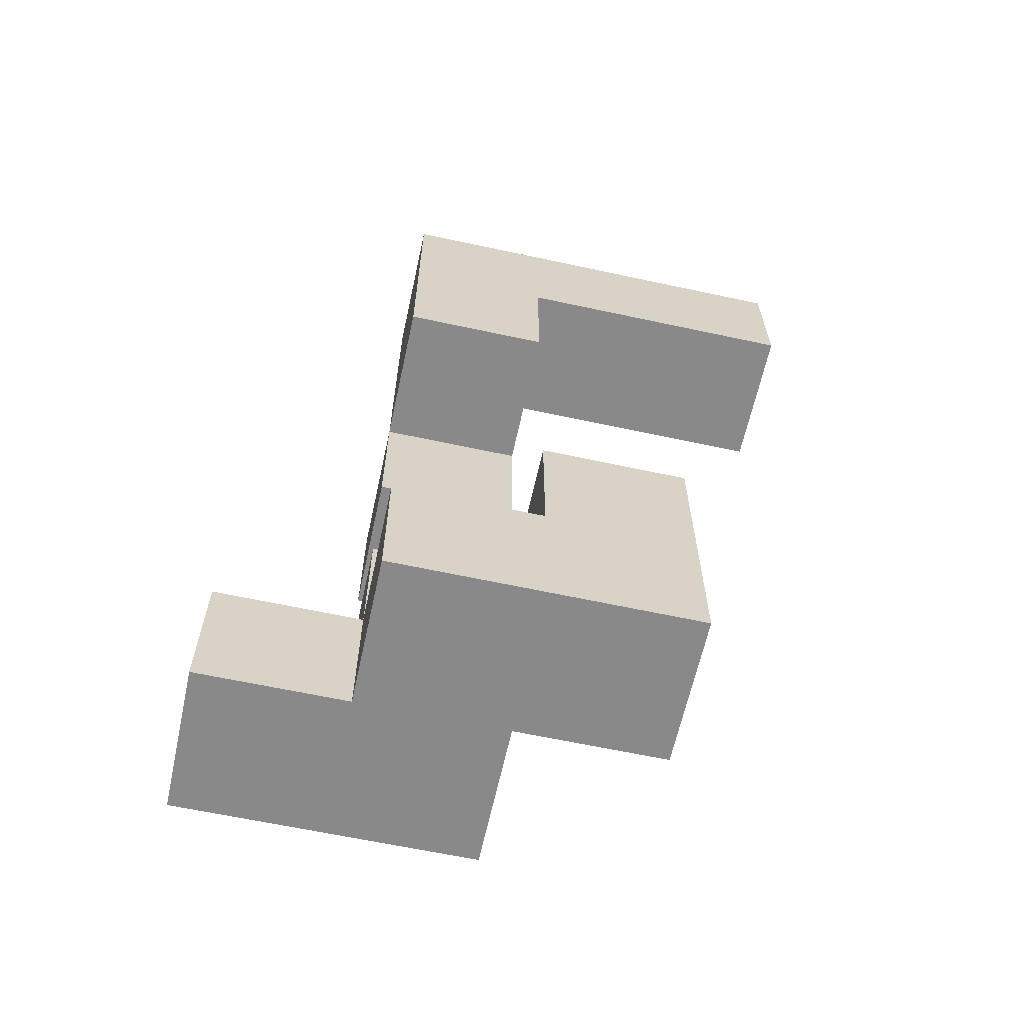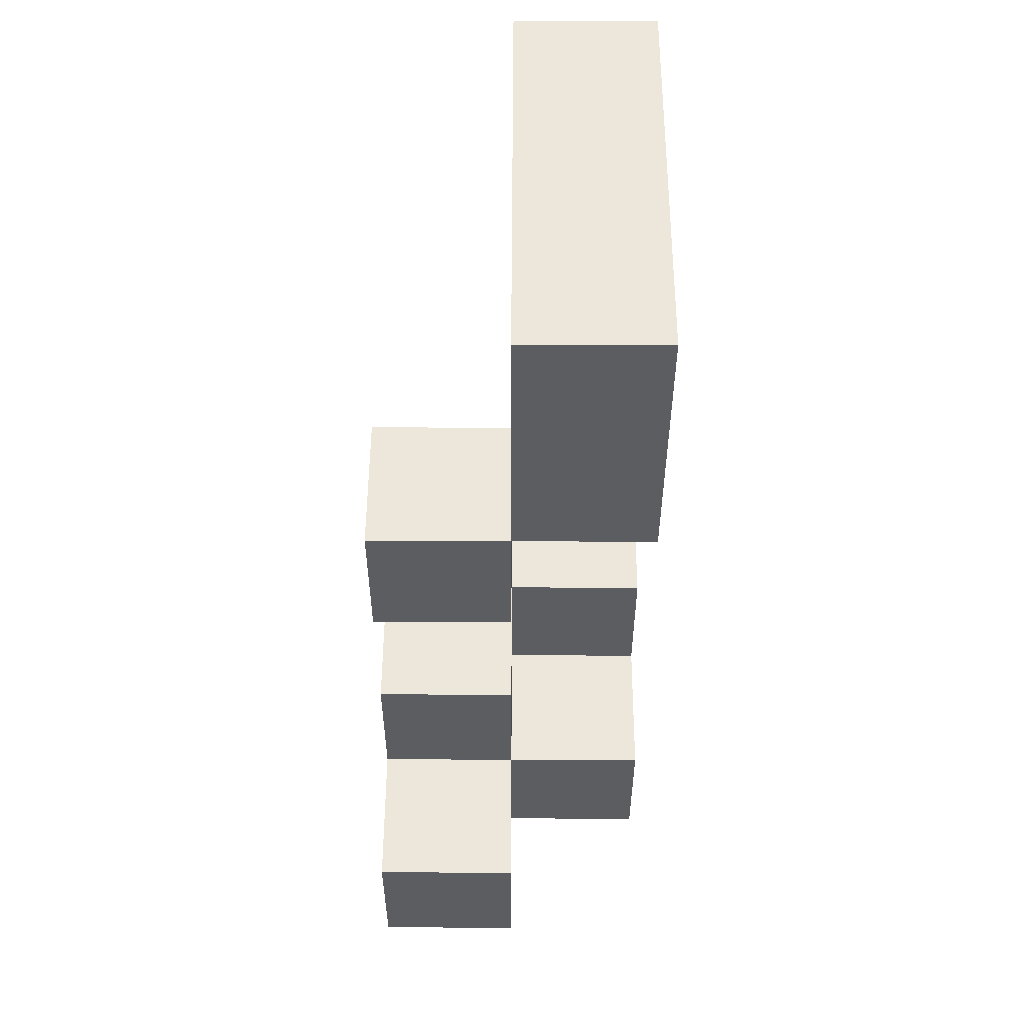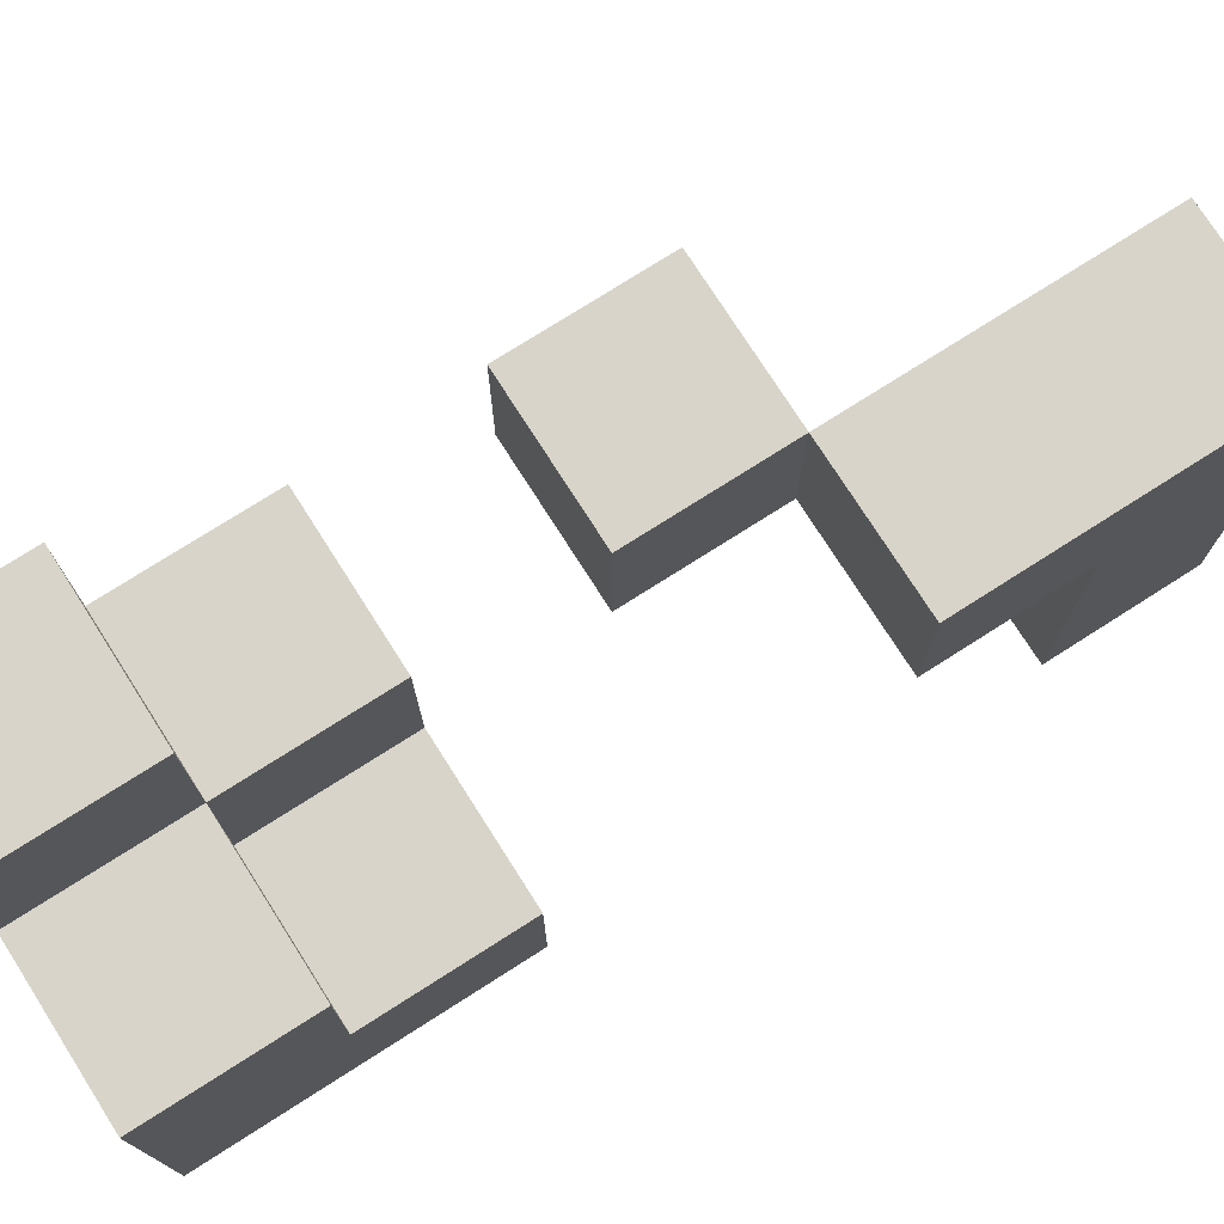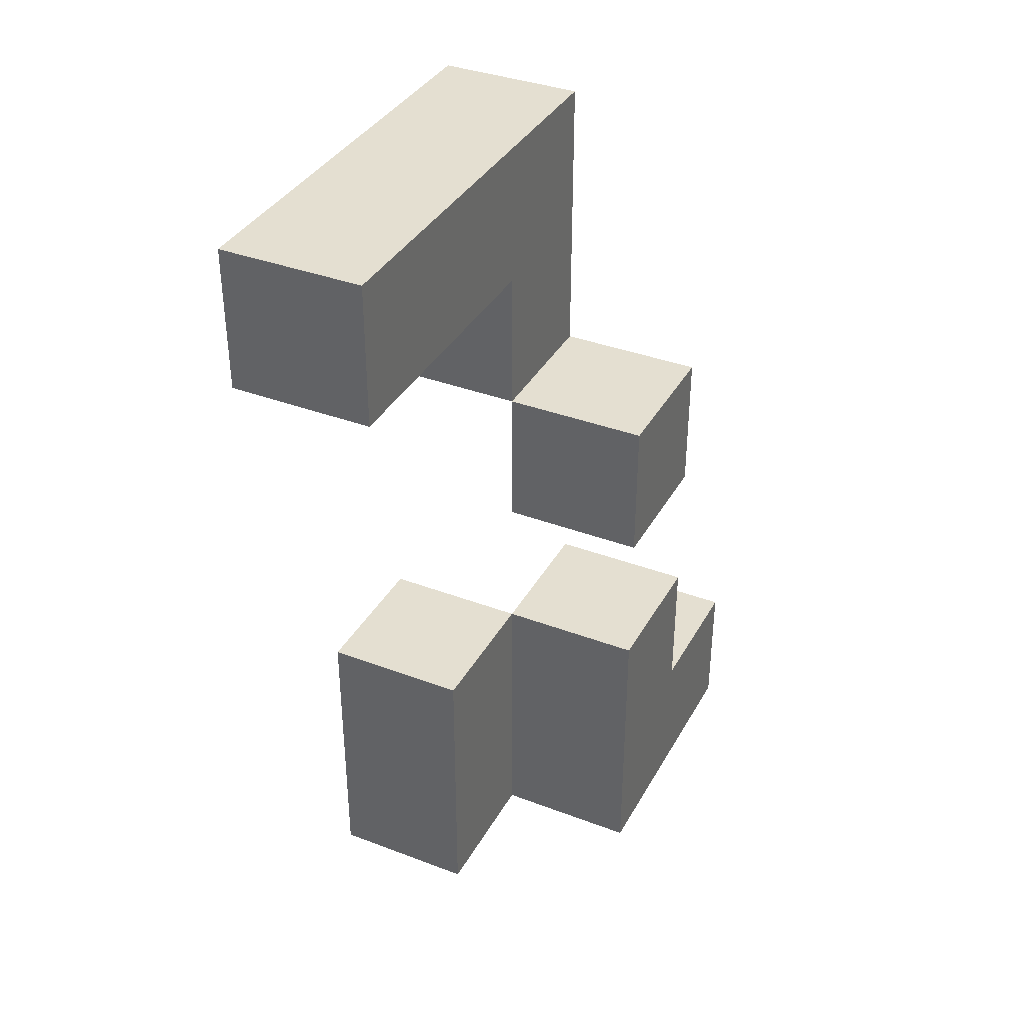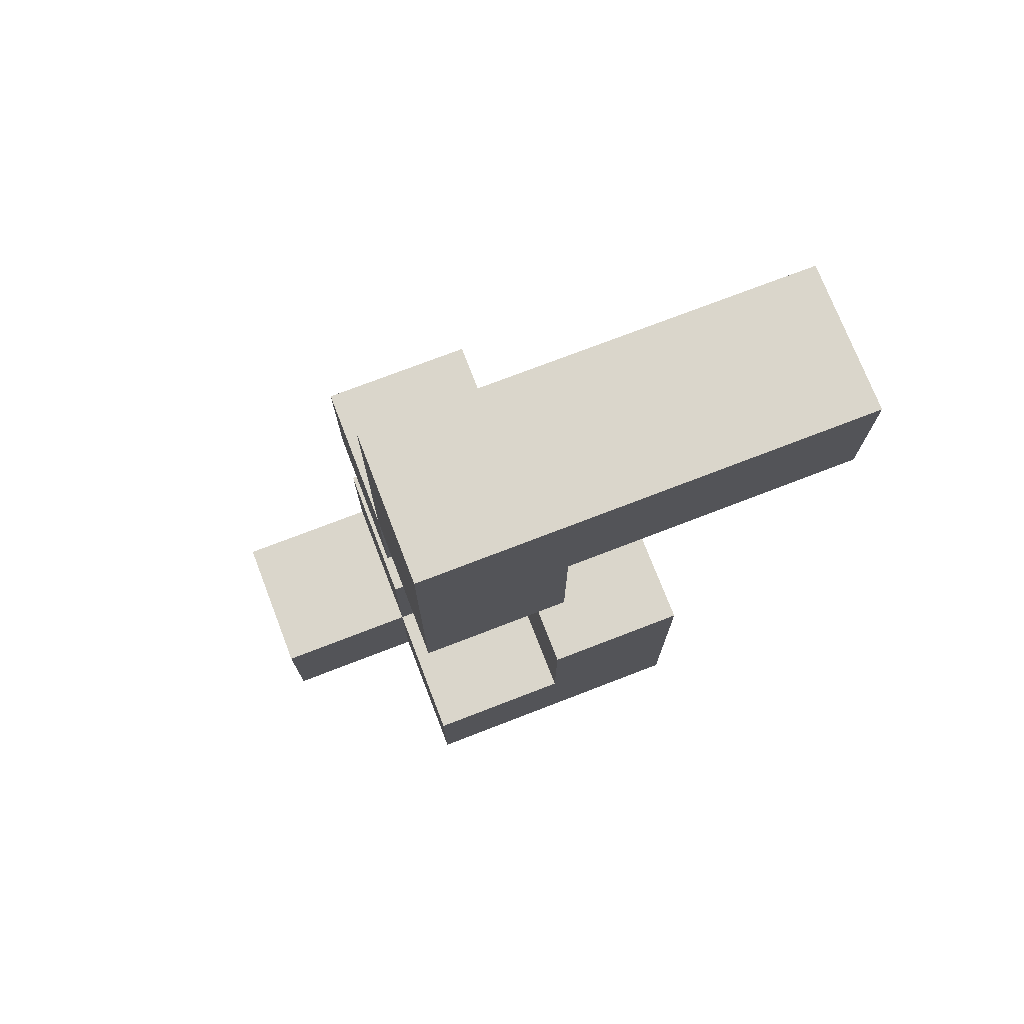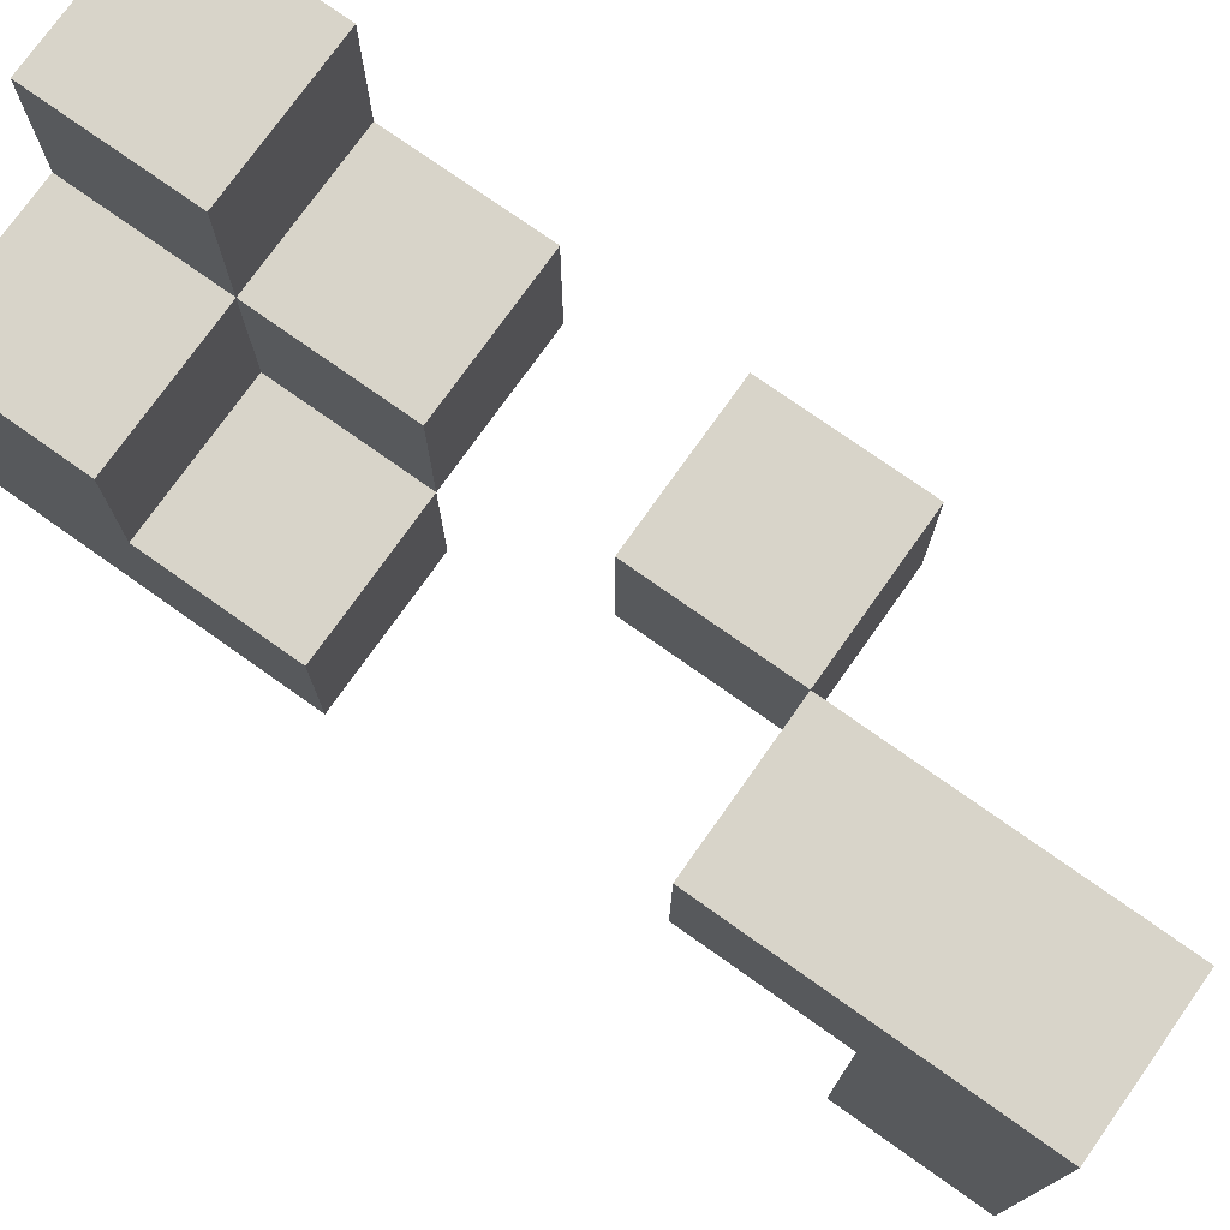
<metadata>
{"format":"obj","ext":"obj","renderer":"f3d","projection":"perspective","resolution":1024,"background":"white","views":[{"elev":-63.3,"azim":77.7,"up":"+Y"},{"elev":53.1,"azim":0.3,"up":"+Y"},{"elev":75.6,"azim":57.5,"up":"+Z"},{"elev":36.8,"azim":-153.9,"up":"+Y"},{"elev":74.1,"azim":68.9,"up":"+Y"},{"elev":75.7,"azim":125.3,"up":"+Z"}]}
</metadata>
<code>
g wolfneonLegRightFront
v -3 0 7
v -3 0 6
v -3 0 5
v -3 1 7
v -3 1 6
v -3 1 5
v -3 2 6
v -3 2 5
v -3 3 6
v -3 3 5
v -3 4 6
v -3 4 5
v -2 0 5
v -2 0 4
v -2 1 5
v -2 1 4
v -2 2 5
v -2 2 4
v -2 4 6
v -2 4 5
v -2 5 6
v -2 5 5
v -2 5 3
v -2 6 6
v -2 6 3
v -2 0 7
v -2 0 6
v -2 1 7
v -2 1 6
v -2 1 5
v -2 2 6
v -2 2 5
v -2 3 6
v -2 3 5
v -2 4 6
v -2 4 5
v -1 0 6
v -1 0 5
v -1 0 4
v -1 1 6
v -1 1 5
v -1 1 4
v -1 2 5
v -1 2 4
v -1 4 6
v -1 4 5
v -1 5 6
v -1 5 5
v -1 5 3
v -1 6 6
v -1 6 3
v -3 0 7
v -3 1 7
v -2 0 7
v -2 1 7
v -3 1 6
v -3 2 6
v -3 3 6
v -3 4 6
v -2 0 6
v -2 1 6
v -2 2 6
v -2 3 6
v -2 4 6
v -2 5 6
v -2 6 6
v -1 0 6
v -1 1 6
v -1 4 6
v -1 5 6
v -1 6 6
v -2 1 5
v -2 2 5
v -1 1 5
v -1 2 5
v -3 0 5
v -3 1 5
v -3 2 5
v -3 3 5
v -3 4 5
v -2 0 5
v -2 1 5
v -2 2 5
v -2 3 5
v -2 4 5
v -2 5 5
v -1 4 5
v -1 5 5
v -2 0 4
v -2 1 4
v -2 2 4
v -1 0 4
v -1 1 4
v -1 2 4
v -2 5 3
v -2 6 3
v -1 5 3
v -1 6 3
v -3 0 7
v -2 0 7
v -3 0 6
v -2 0 6
v -1 0 6
v -3 0 5
v -2 0 5
v -1 0 5
v -2 0 4
v -1 0 4
v -3 3 6
v -2 3 6
v -3 3 5
v -2 3 5
v -2 4 6
v -1 4 6
v -2 4 5
v -1 4 5
v -2 5 5
v -1 5 5
v -2 5 3
v -1 5 3
v -3 1 7
v -2 1 7
v -3 1 6
v -2 1 6
v -1 1 6
v -2 1 5
v -1 1 5
v -3 2 6
v -2 2 6
v -3 2 5
v -2 2 5
v -1 2 5
v -2 2 4
v -1 2 4
v -3 4 6
v -2 4 6
v -3 4 5
v -2 4 5
v -2 6 6
v -1 6 6
v -2 6 3
v -1 6 3
f 4 2 1
f 5 3 2
f 5 2 4
f 6 3 5
f 7 6 5
f 8 6 7
f 11 10 9
f 12 10 11
f 15 14 13
f 16 14 15
f 17 16 15
f 18 16 17
f 21 20 19
f 22 20 21
f 24 22 21
f 24 23 22
f 25 23 24
f 26 27 28
f 28 27 29
f 29 30 31
f 31 30 32
f 33 34 35
f 35 34 36
f 37 38 40
f 38 39 41
f 40 38 41
f 41 39 42
f 41 42 43
f 43 42 44
f 45 46 47
f 47 46 48
f 47 48 50
f 48 49 50
f 50 49 51
f 54 53 52
f 55 53 54
f 61 57 56
f 62 57 61
f 63 59 58
f 64 59 63
f 67 61 60
f 68 61 67
f 69 65 64
f 70 66 65
f 70 65 69
f 71 66 70
f 74 73 72
f 75 73 74
f 76 77 81
f 77 78 82
f 81 77 82
f 82 78 83
f 79 80 84
f 84 80 85
f 85 86 87
f 87 86 88
f 89 90 92
f 90 91 93
f 92 90 93
f 93 91 94
f 95 96 97
f 97 96 98
f 101 100 99
f 102 100 101
f 104 102 101
f 105 103 102
f 105 102 104
f 106 103 105
f 107 106 105
f 108 106 107
f 111 110 109
f 112 110 111
f 115 114 113
f 116 114 115
f 119 118 117
f 120 118 119
f 121 122 123
f 123 122 124
f 124 125 126
f 126 125 127
f 128 129 130
f 130 129 131
f 131 132 133
f 133 132 134
f 135 136 137
f 137 136 138
f 139 140 141
f 141 140 142

</code>
